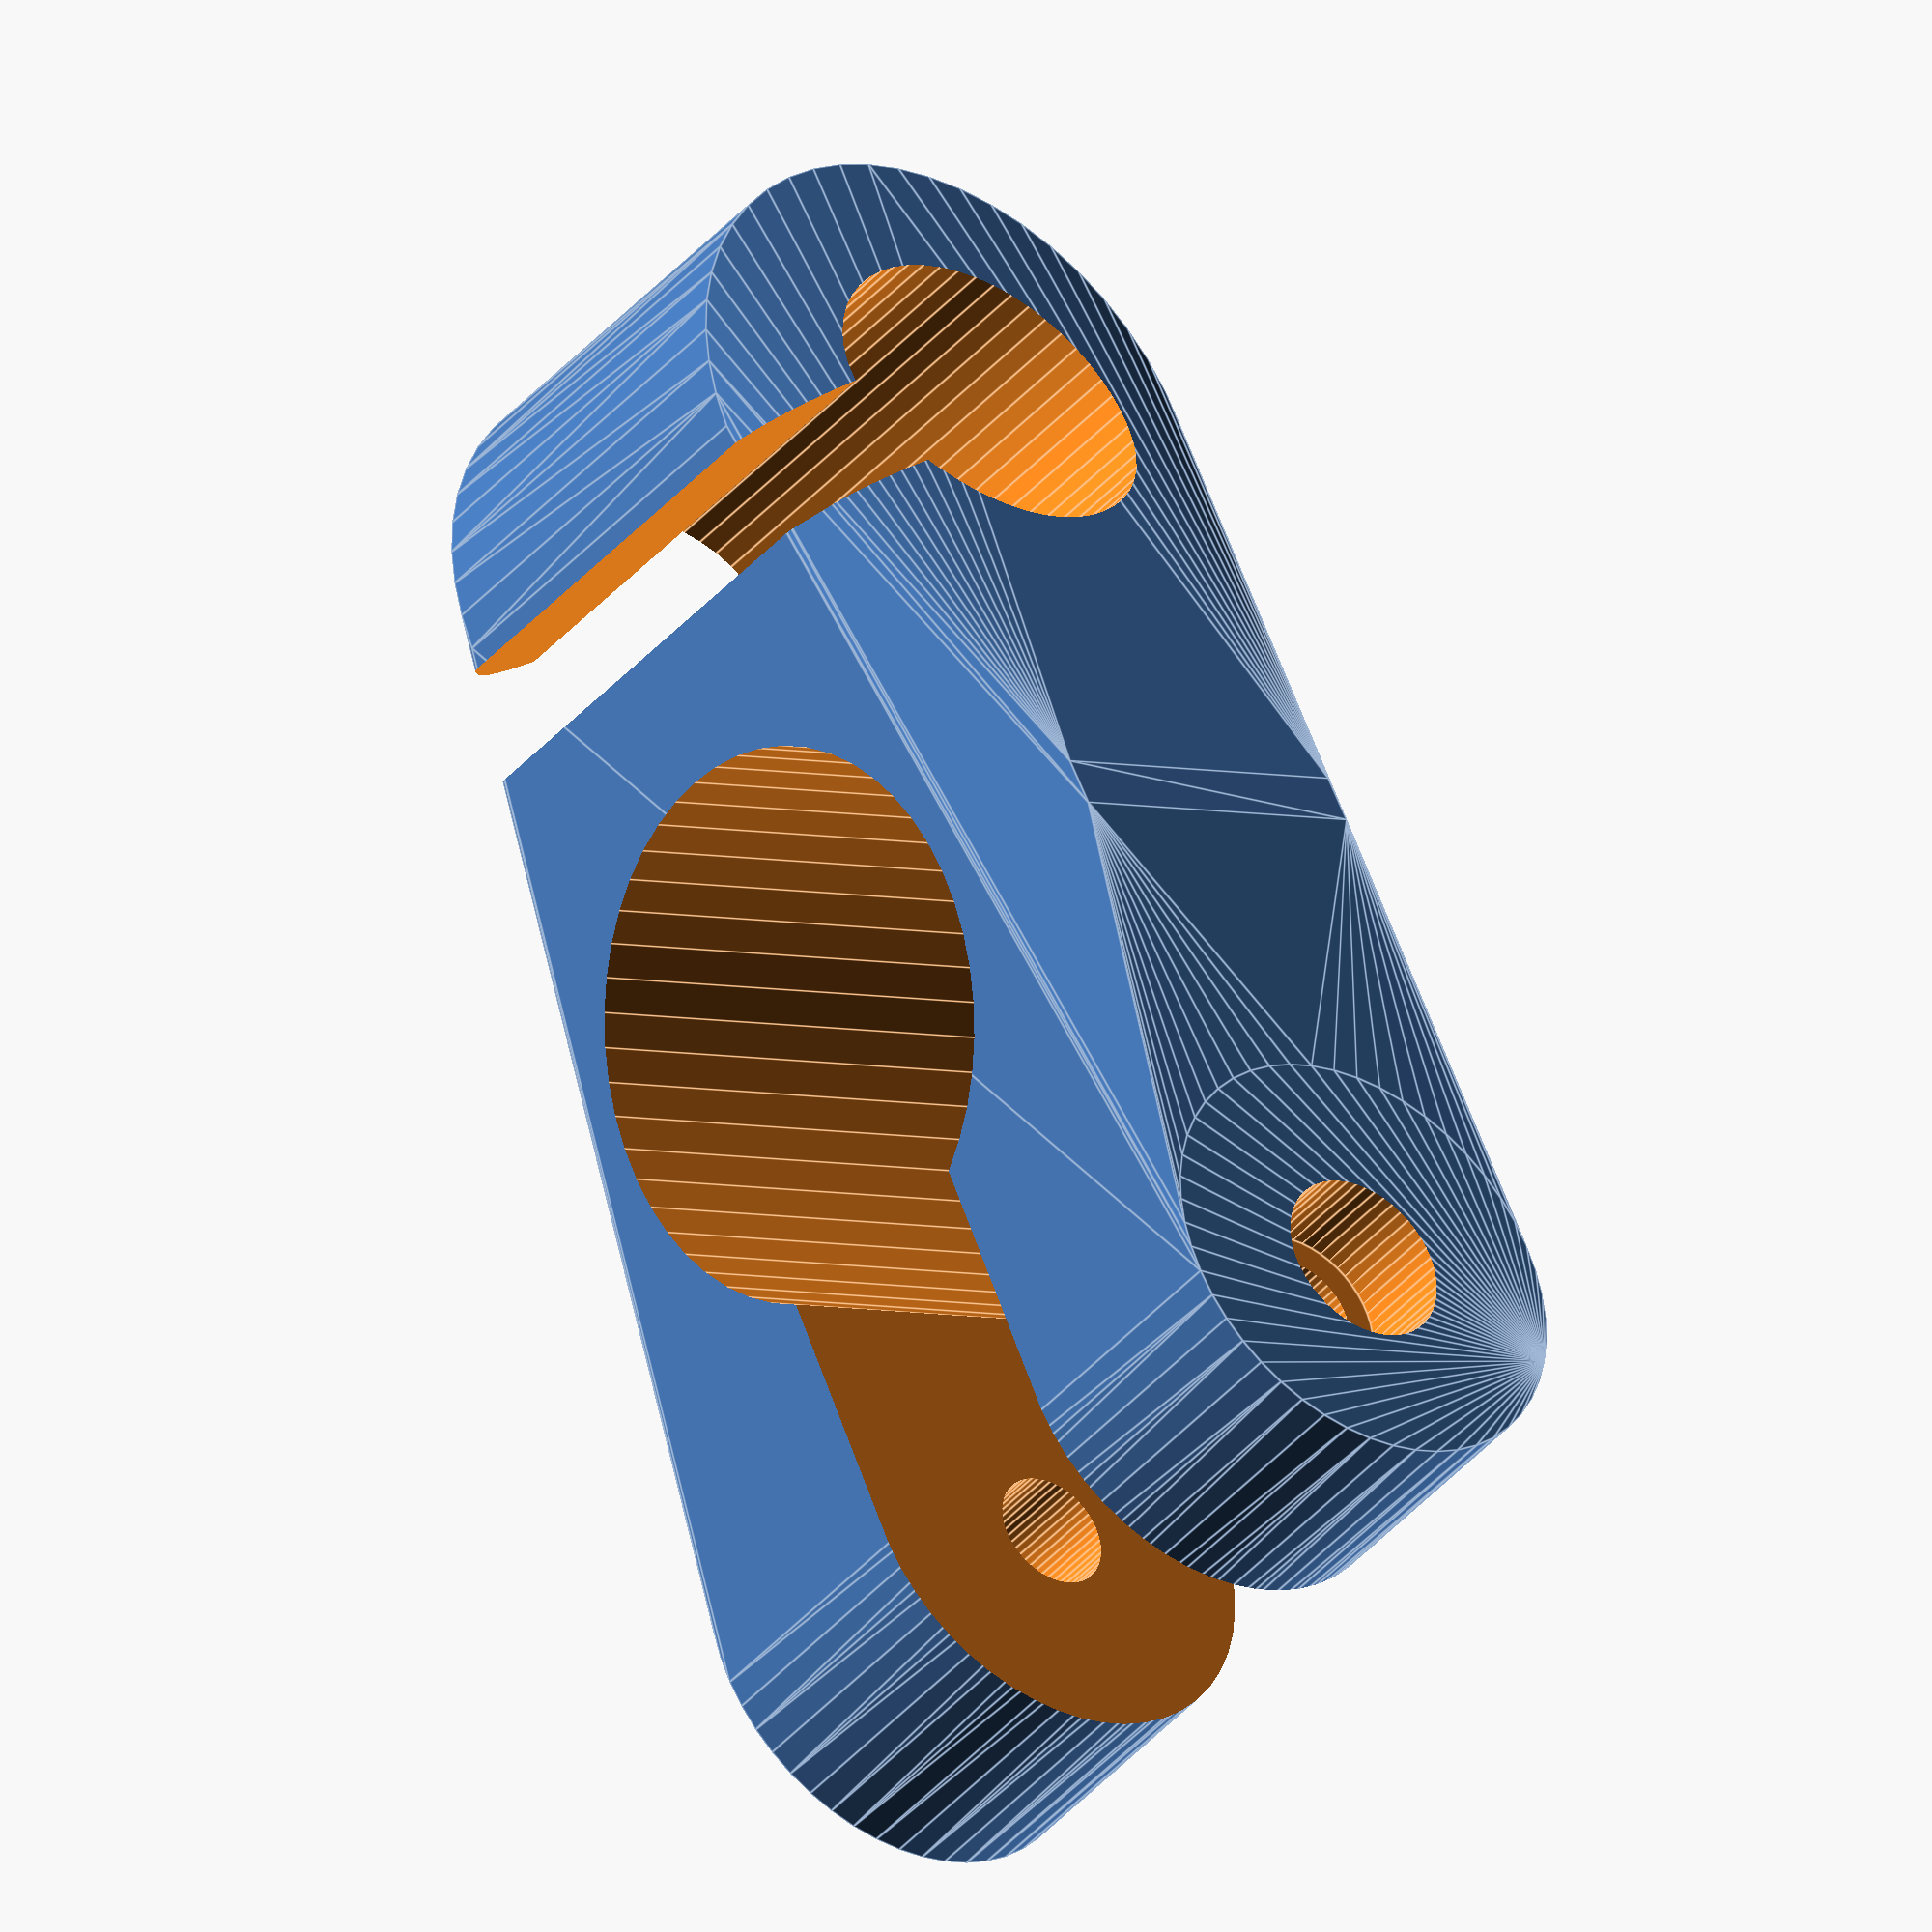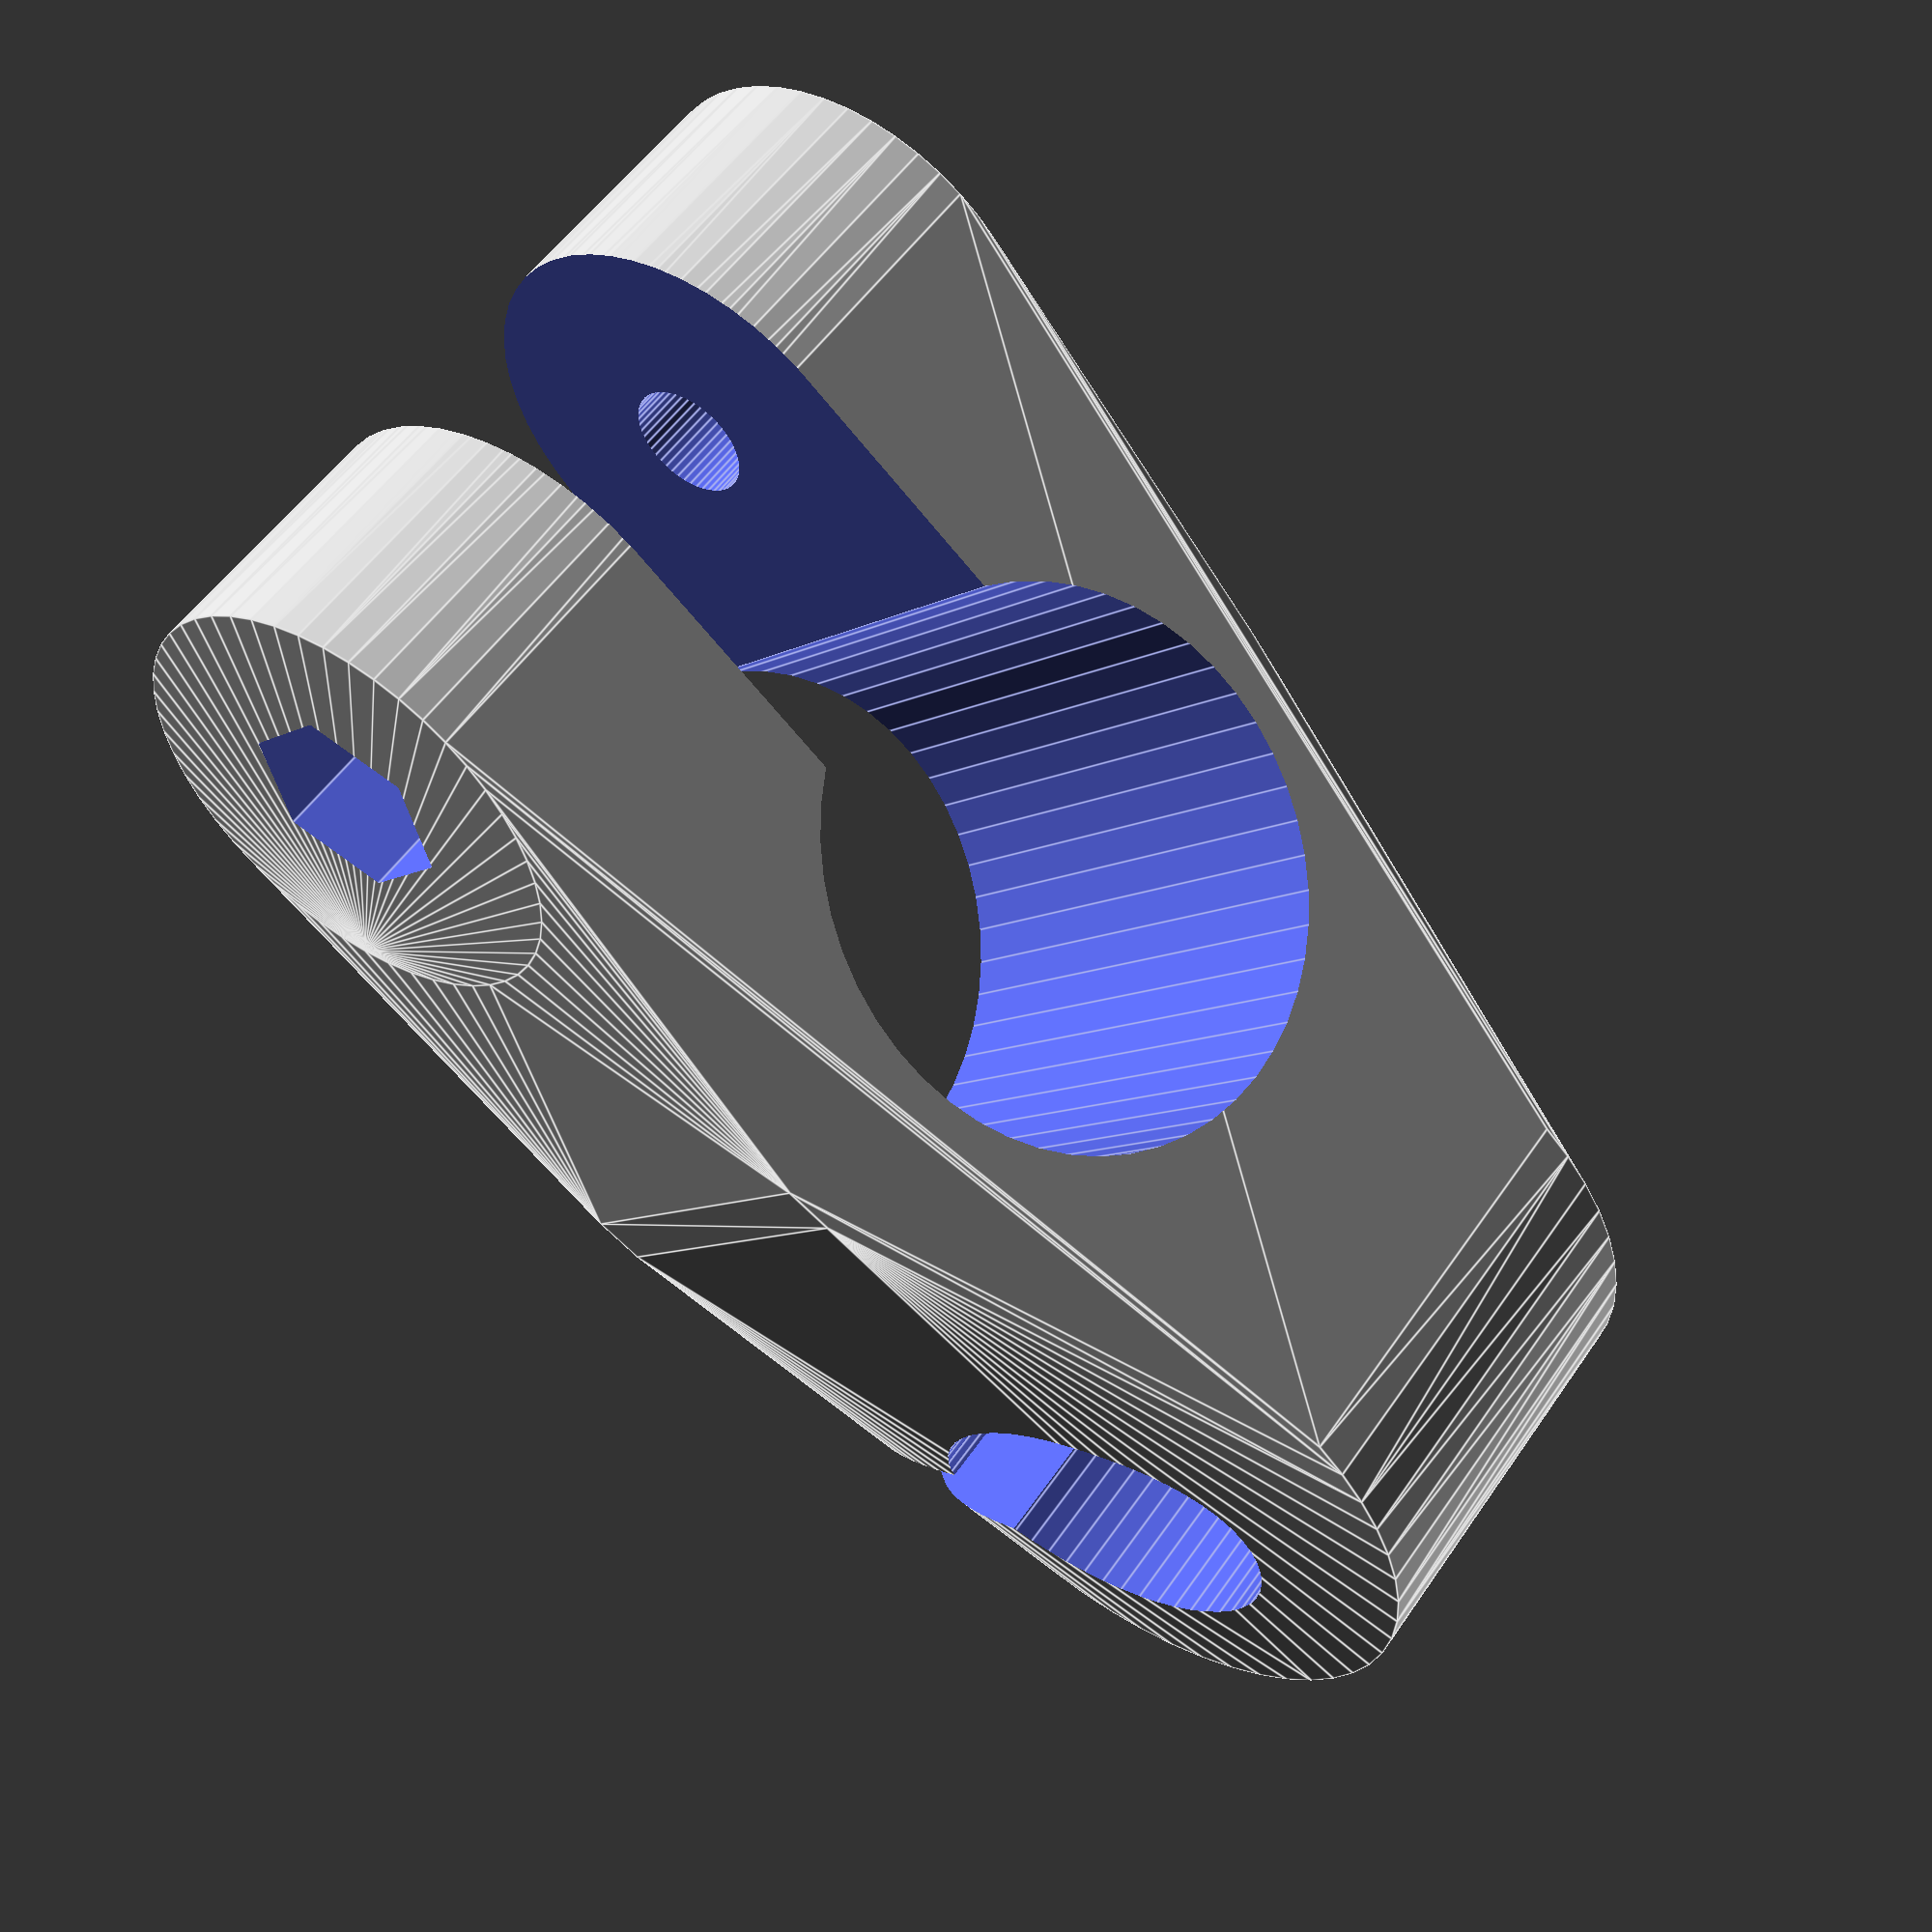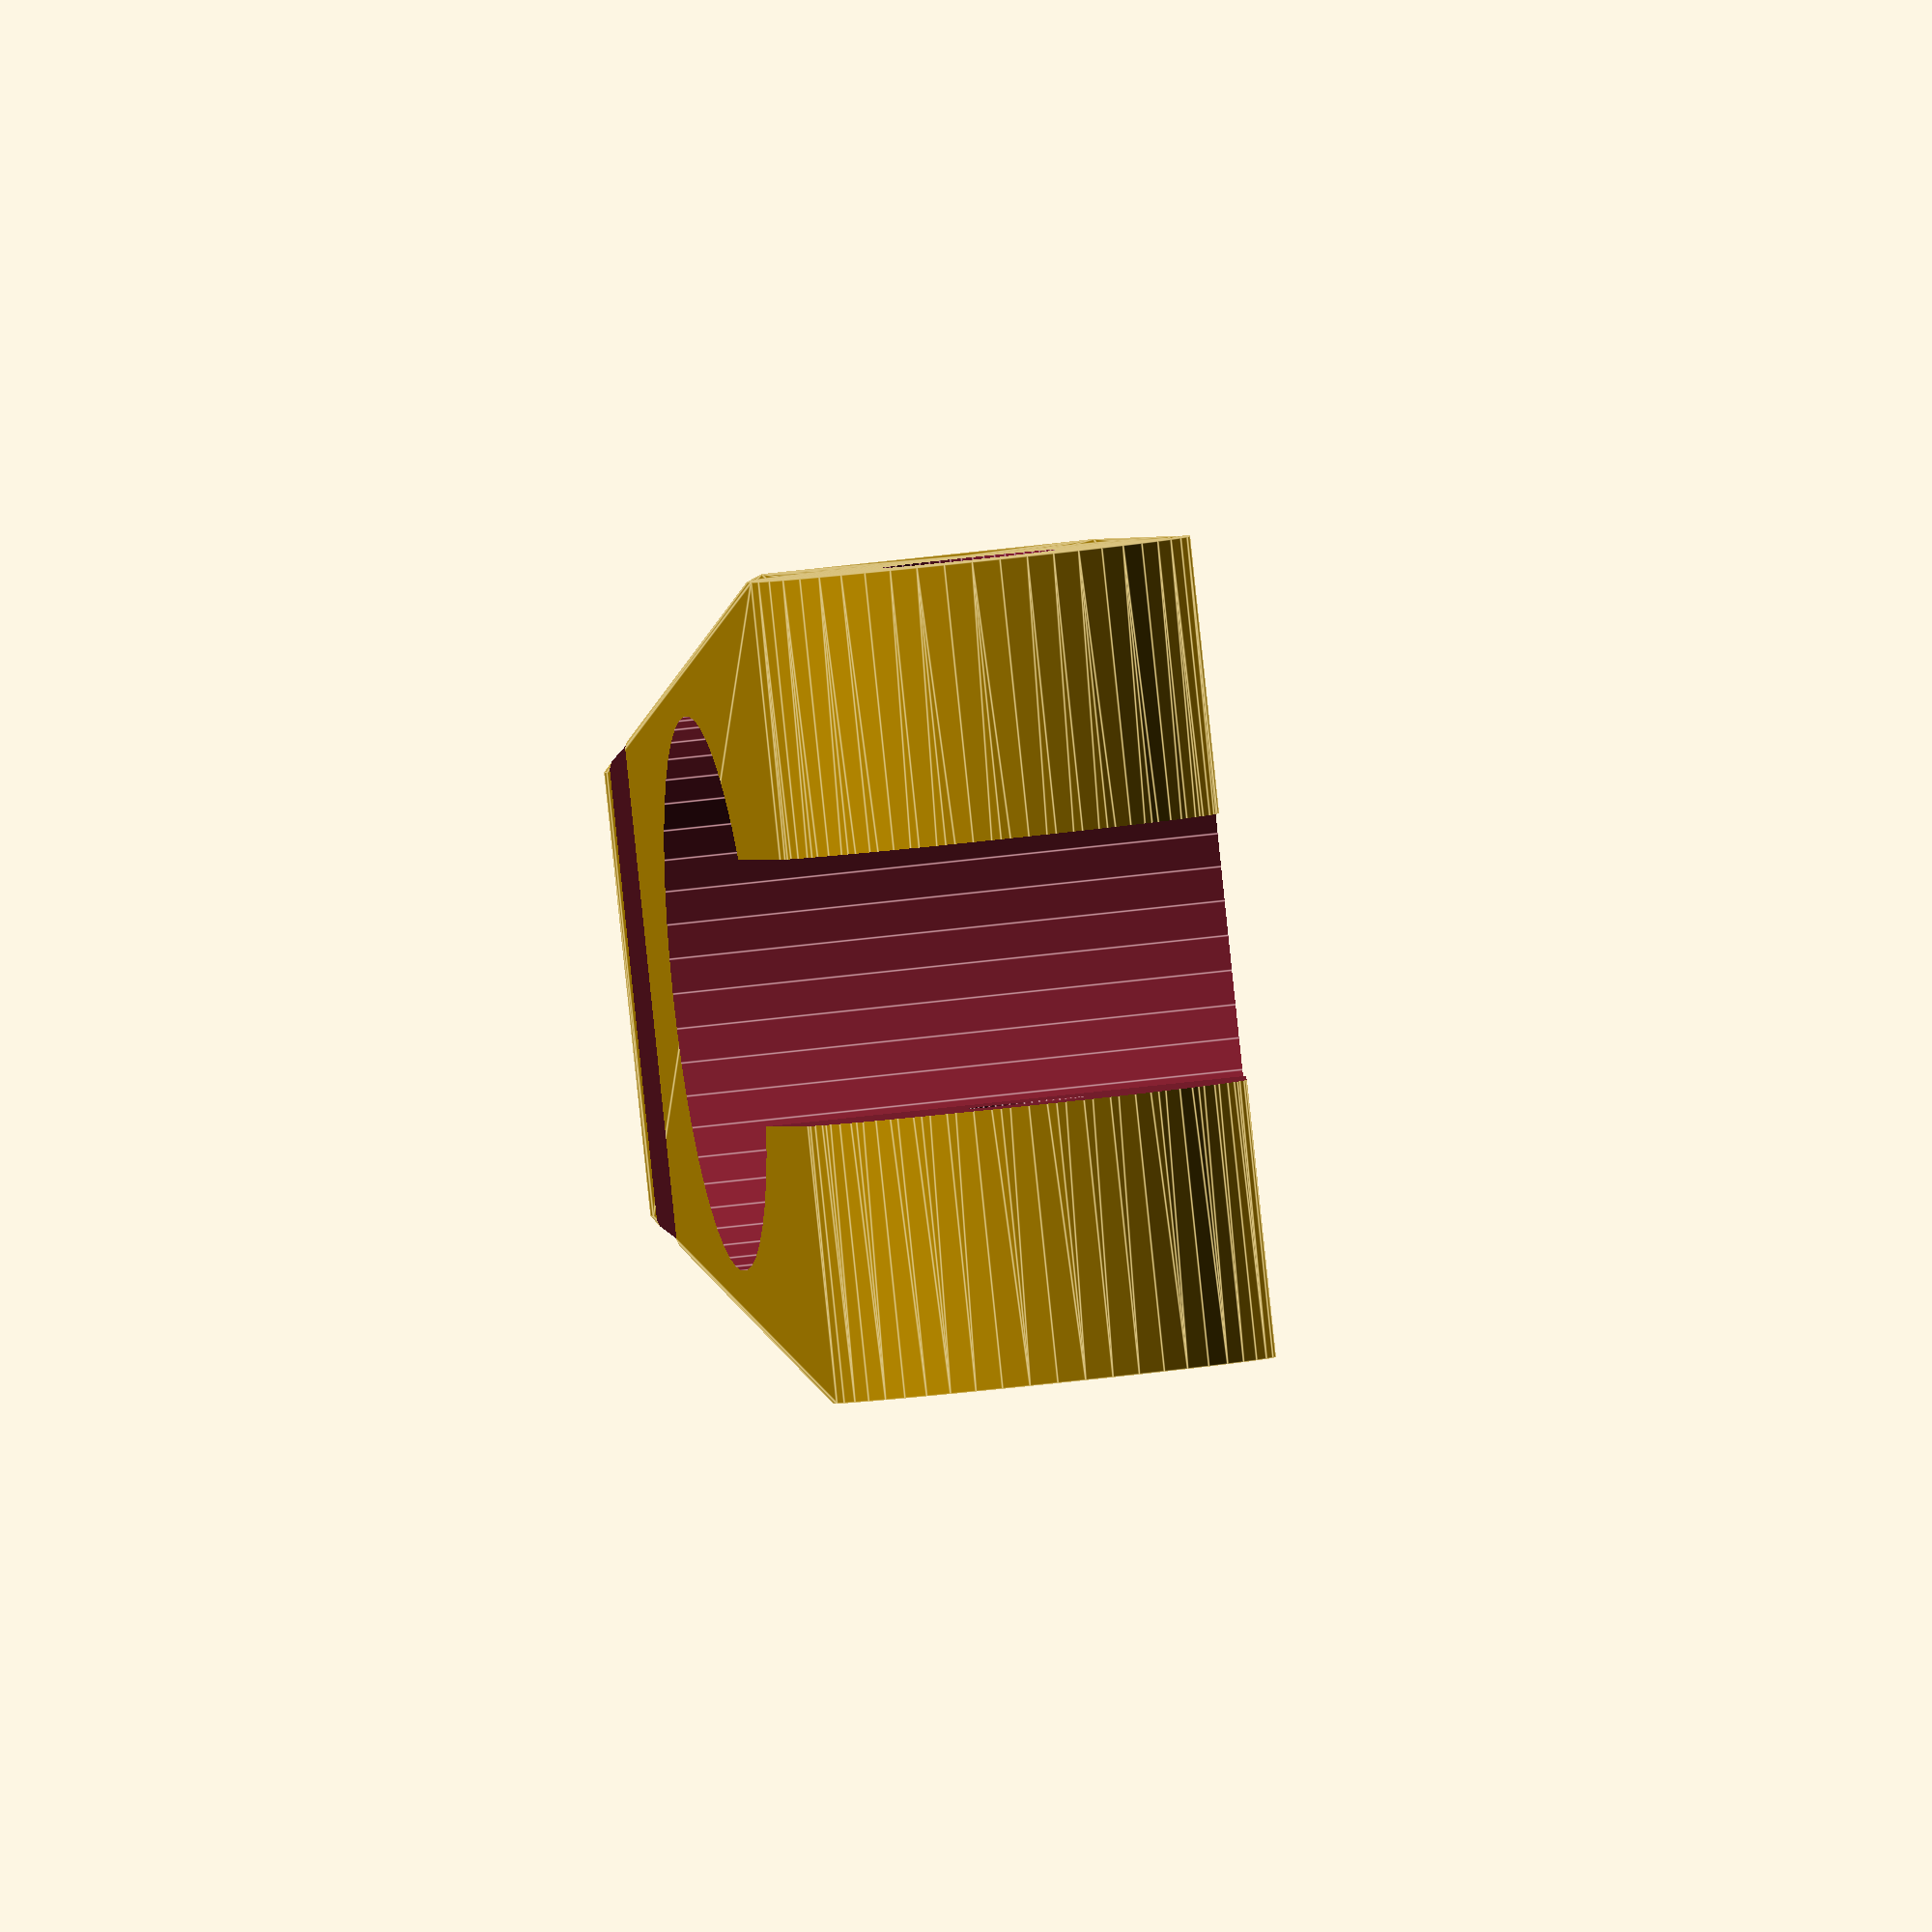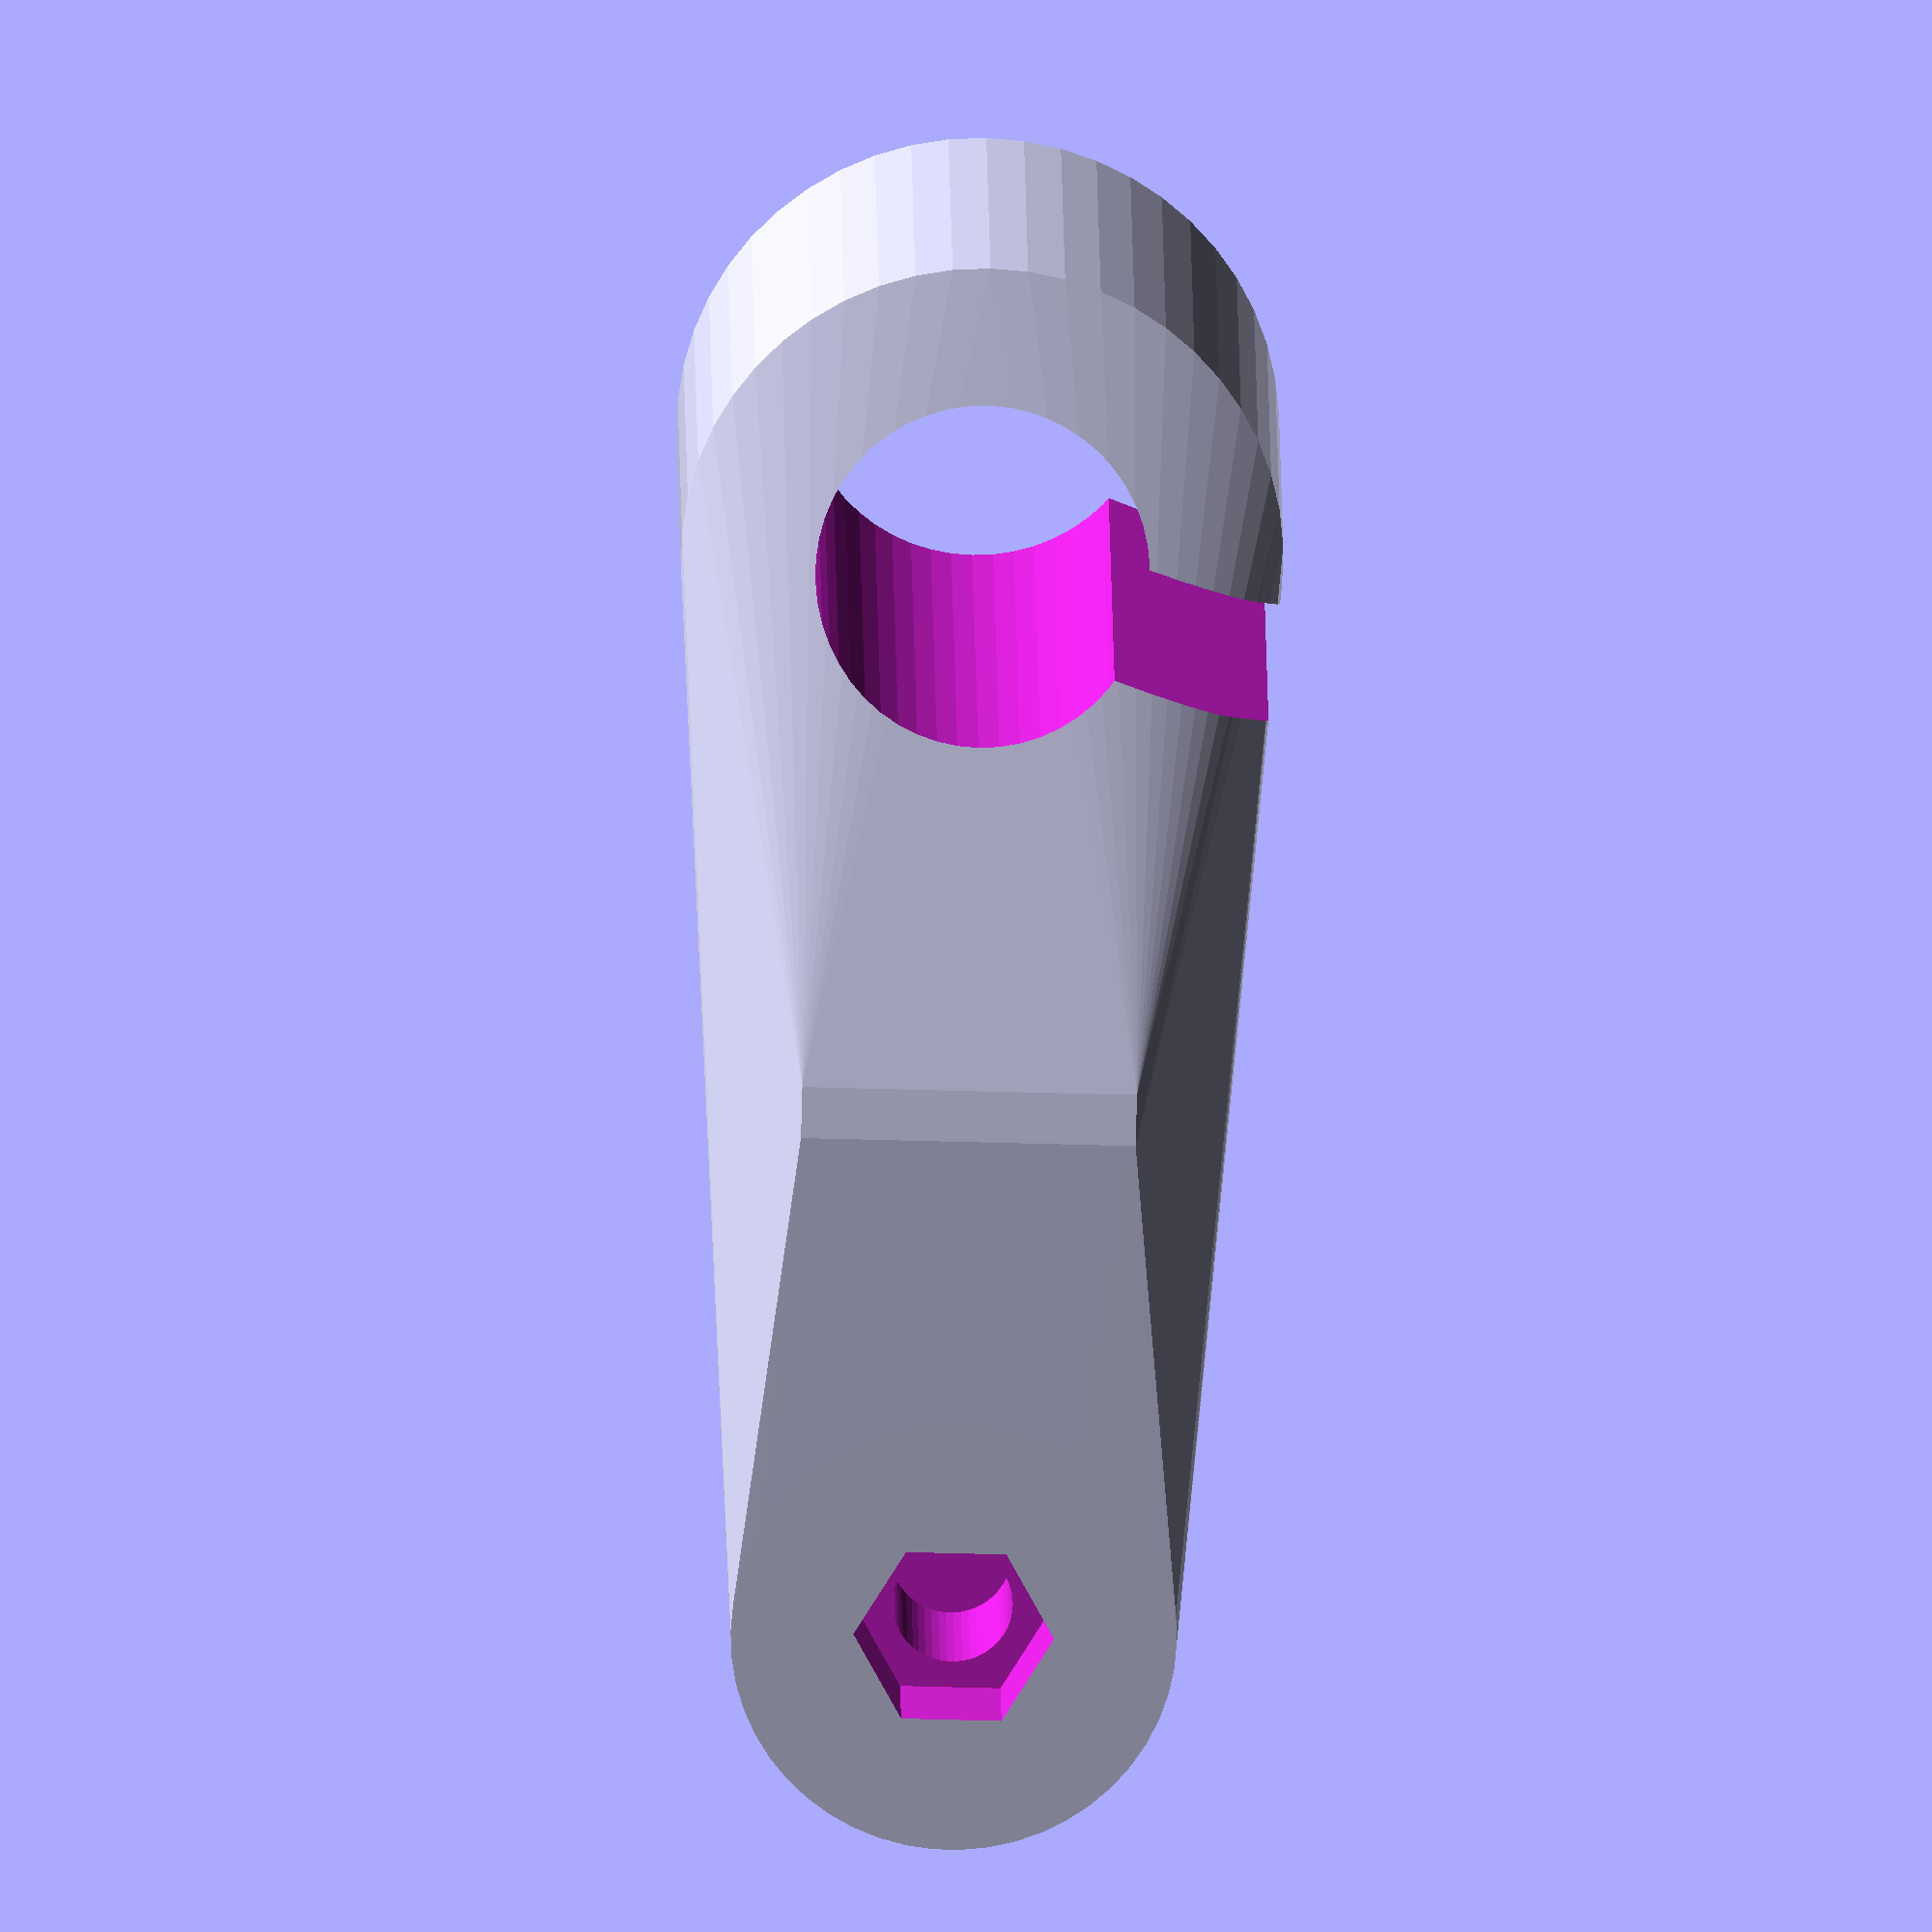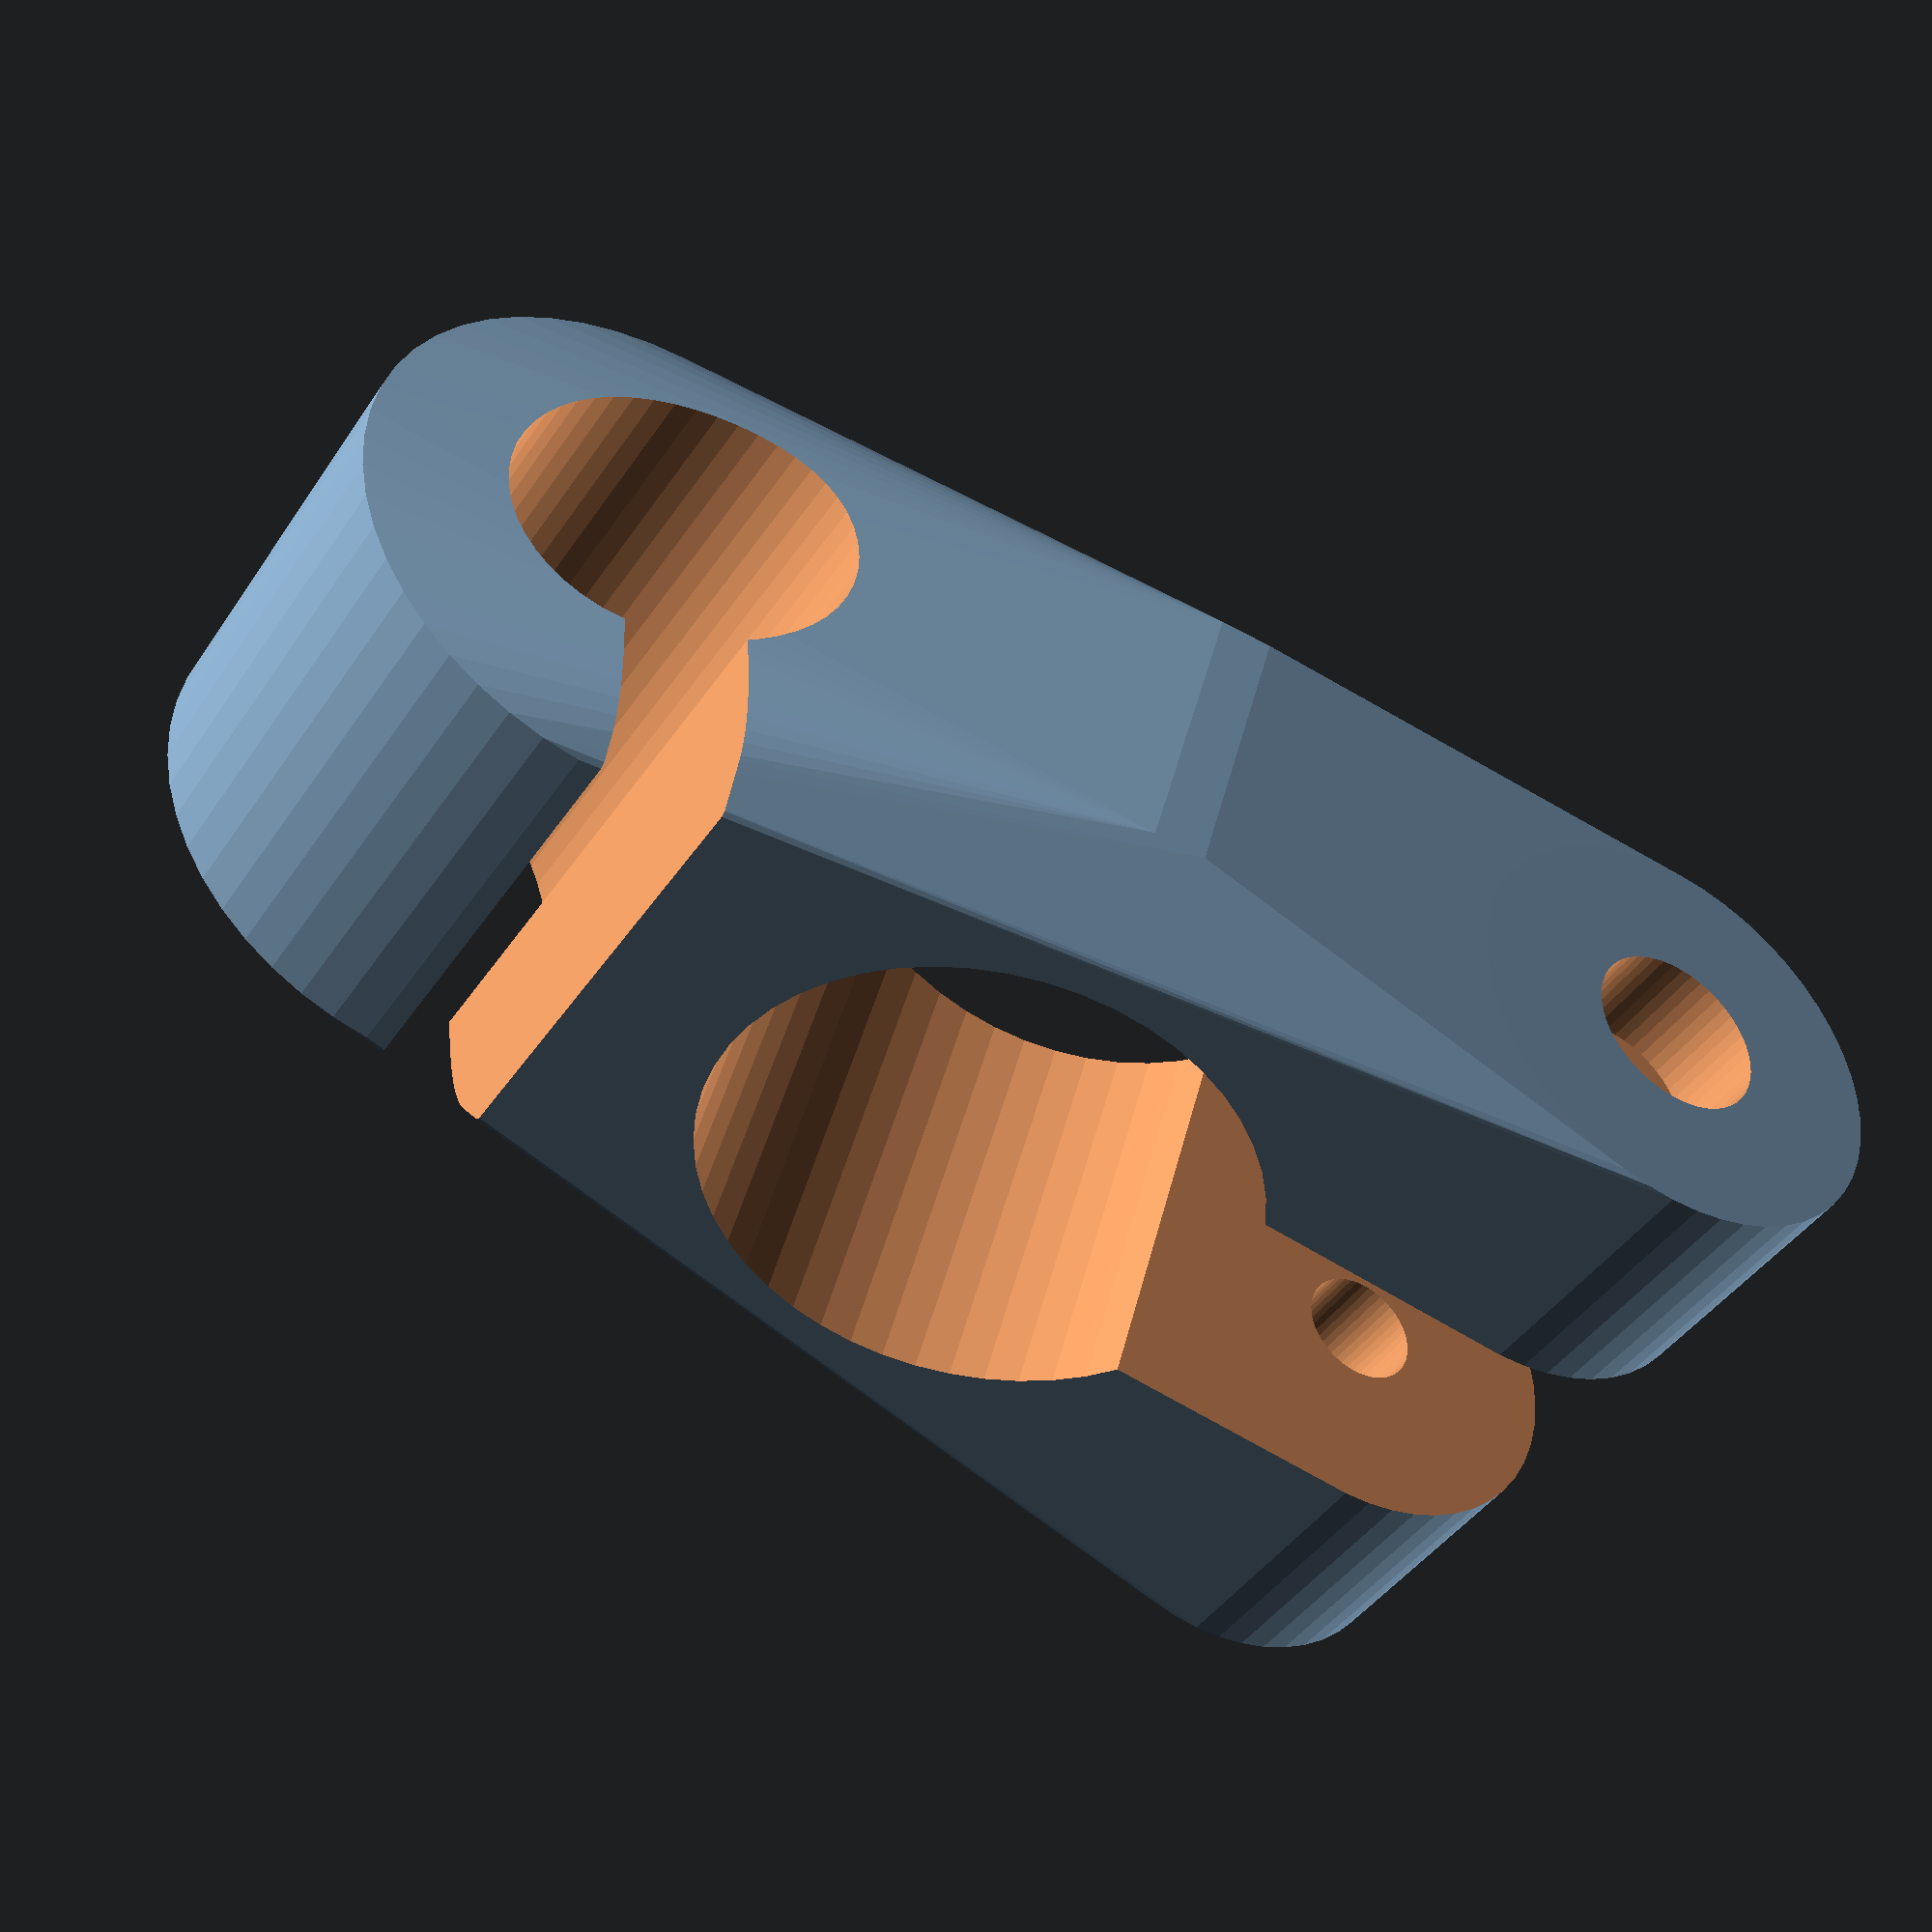
<openscad>
//////////////////////////  Soporte para Carrito / Maleta  //////////////////////////


////////////// Creado por Luis Rodríguez para la Fundación ONCE - 2019 /////////////



//Este software se distribuye bajo licencia Creative Commons - Attribution - NonCommercial - ShareAlike license.
//https://creativecommons.org/licenses/by-nc-sa/4.0/
//Este software no tiene ningún tipo de garantía y el usuario será el único responsable de su uso



//////// Este Soporte está pensado para poder sujetar un bolso pequeño tanto por delante como por detrás de las piernas de la persona dependiendo de la orientación con la que se fijen los soportes ////////


/////////////// Todos los parámetros están medidos en milímetros ///////////////


/////////////////////////////////////////////////////////////////////////////////////

/*[Parámetros]*/


//Diámetro del tubo de la silla de ruedas a donde se va a fijar el soporte
Diametro = 25;      //[20:1:35]

//Anchura del soporte
Ancho = 20;         //[15:1:40]

//Grosor de las paredes del soporte
Grosor = 6;         //[5:0.5:10]

//Diámetro del tornillo que se va a utilizar
Tornillo = 5;       //[4:1:6]

//Diámetro de la cabeza del tornillo
Cabeza = 8;         //[6:1:12]

//Diámetro de la tuerca hexagonal que se va a utilizar (en su parte más ancha)
Tuerca = 9;         //[5:1:12]

//Hueco necesario para que quede recogida la correa del bolso
Hueco_Bolso = 15;   //[10:1:30]

//Separación entre la mordaza y el enganche del bolso
Separacion = 0;    //[0:5:25]




/*[Hidden]*/

Tubo = Diametro/2;
Bolso = Hueco_Bolso/2;



/////////////////////////////////// Módulos ///////////////////////////////////


module Mordaza() {
hull() {
    cylinder(Hueco_Bolso,Tubo+Grosor,Tubo+Grosor,$fn=50,center=true);
        translate([Diametro-Grosor/2,0,0])
        rotate([0,90,90])
            cylinder(Diametro+Grosor*2,Tuerca+1,Tuerca+1,$fn=50,center=true);
        }
                 }


module Bol() {
translate([-Tubo-Hueco_Bolso/2-Grosor-Separacion,0,0])
    rotate([90,0,0])
    cylinder(Ancho,Bolso+Grosor,Bolso+Grosor,$fn=50,center=true);
                  }


module Base() {
hull() {
    Mordaza();
    Bol();
        }
               }


difference() {
Base();
    
    rotate([90,0,0])
    translate([-Tubo-Hueco_Bolso/2-Grosor-Separacion,0,0])
        cylinder(Ancho+20,Bolso,Bolso,$fn=50,center=true);


    translate([-Tubo-Hueco_Bolso/2-Separacion-Grosor/4,0,Bolso+6])
    rotate([0,20,0])
        cube([Bolso/1.5,Diametro*2,Ancho+1],center=true);


    cylinder(Ancho+45,Tubo,Tubo,$fn=50,center=true);

    translate([Diametro-Grosor/2,0,0])
    rotate([0,90,90])
        cylinder(Diametro+Grosor*4+1,Tornillo/2+0.2,Tornillo/2+0.2,$fn=50,center=true);

    rotate([90,0,0])
    translate([Diametro-Grosor/2,0,-Tubo-Grosor])
        cylinder(10,Cabeza/2,Cabeza/2,$fn=50,center=true);

    translate([Diametro,0,0])
        cube([Diametro+Grosor*2,Grosor*2,Ancho+25],center=true);

    rotate([90,90,0])
    translate([0,Diametro-Grosor/2,+Tubo+Grosor])
        cylinder(10,Tuerca/2,Tuerca/2,$fn=6,center=true);

             }




</openscad>
<views>
elev=4.7 azim=63.7 roll=50.5 proj=o view=edges
elev=189.1 azim=137.5 roll=35.7 proj=p view=edges
elev=306.6 azim=307.2 roll=82.5 proj=o view=edges
elev=54.3 azim=18.7 roll=268.3 proj=o view=wireframe
elev=319.5 azim=31.5 roll=13.0 proj=p view=solid
</views>
